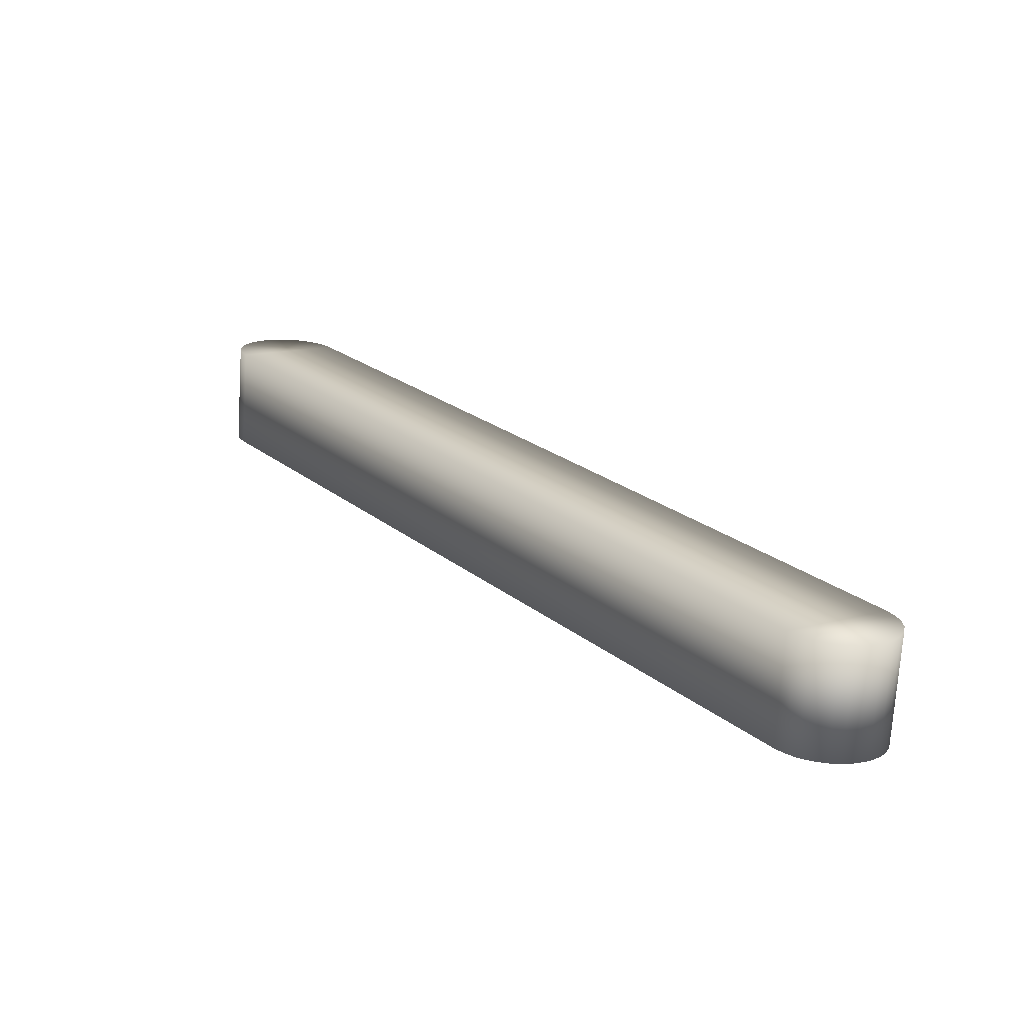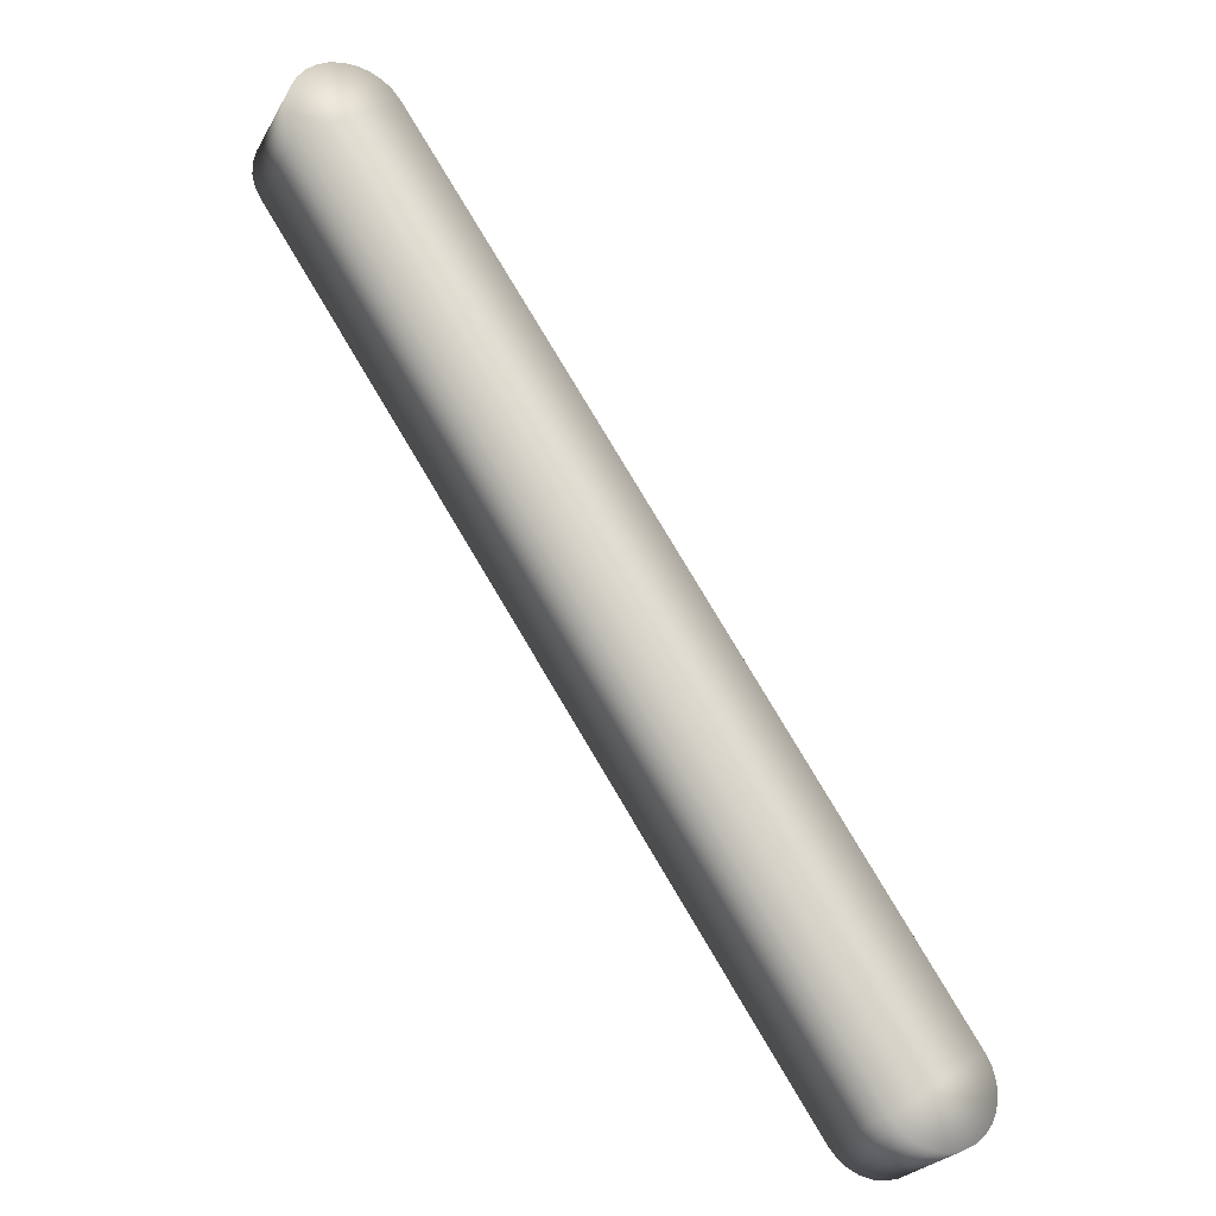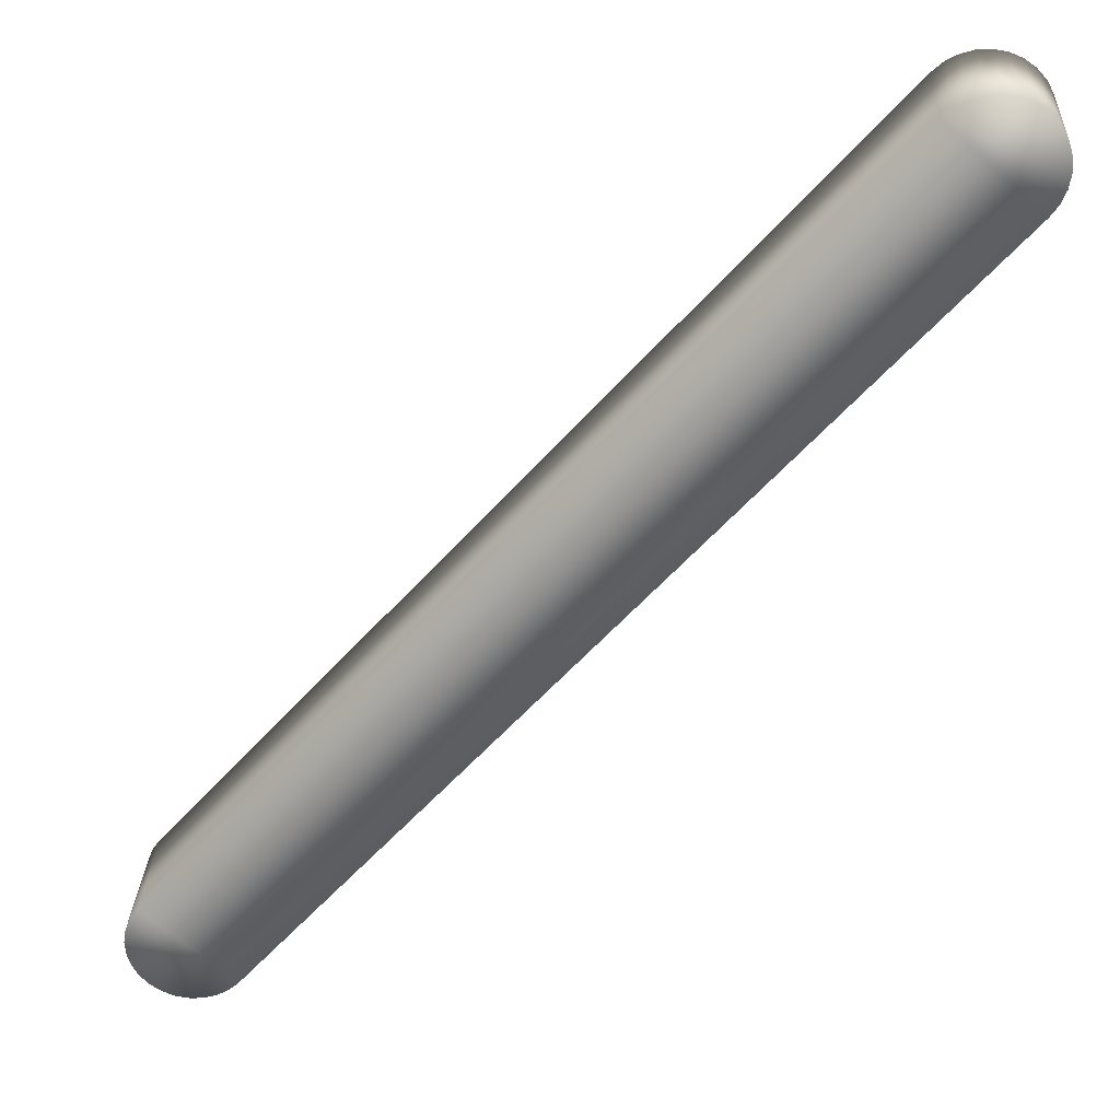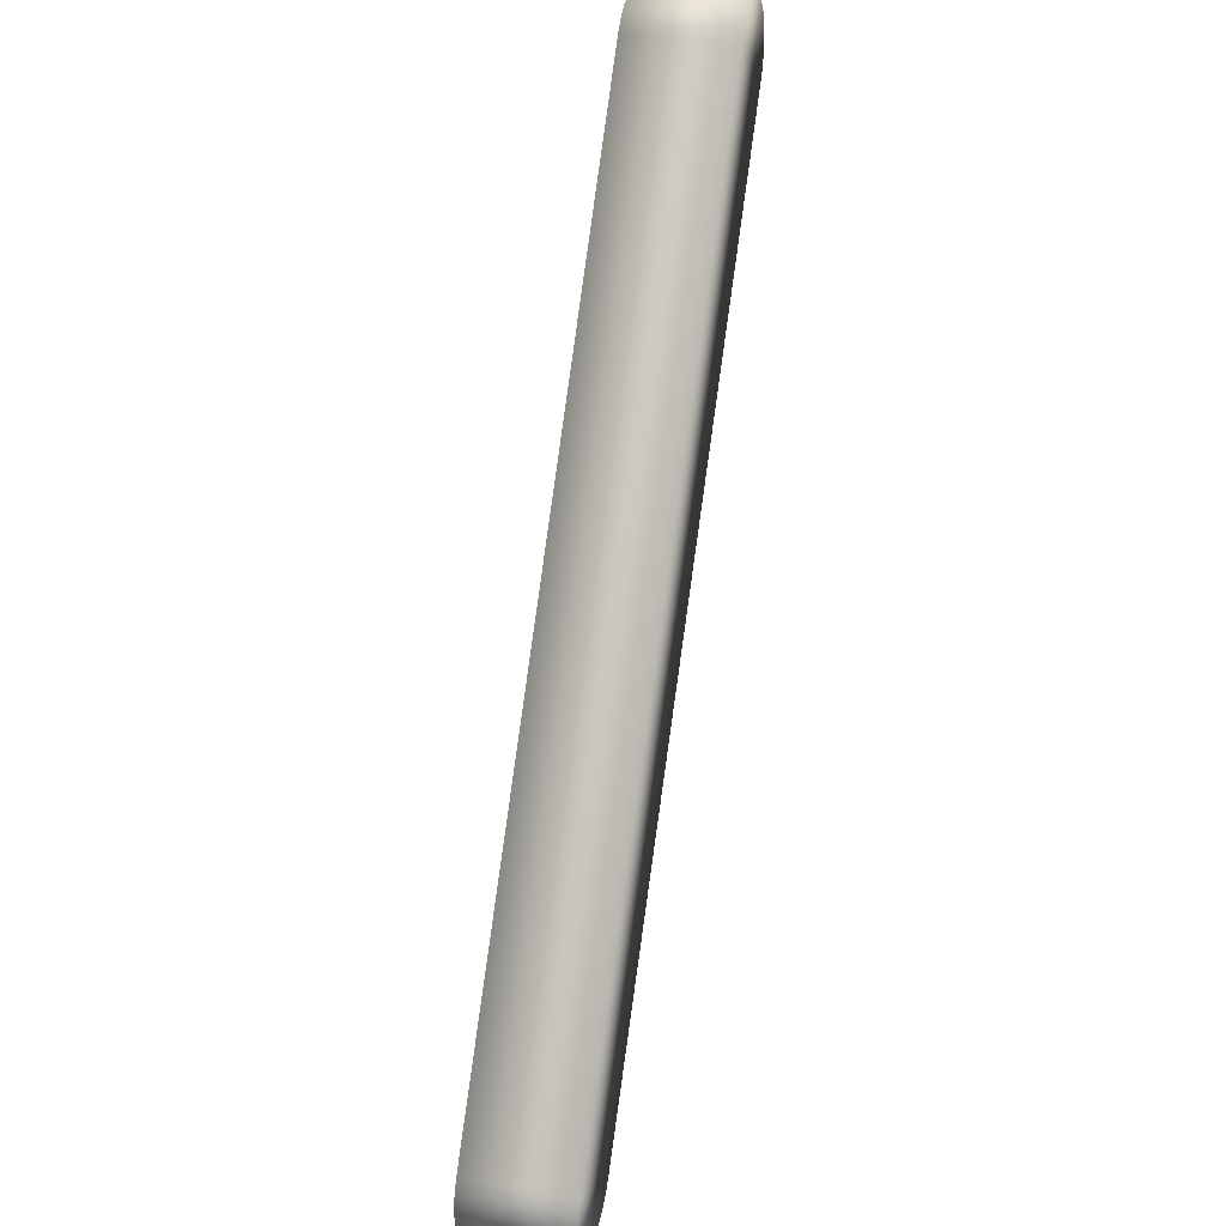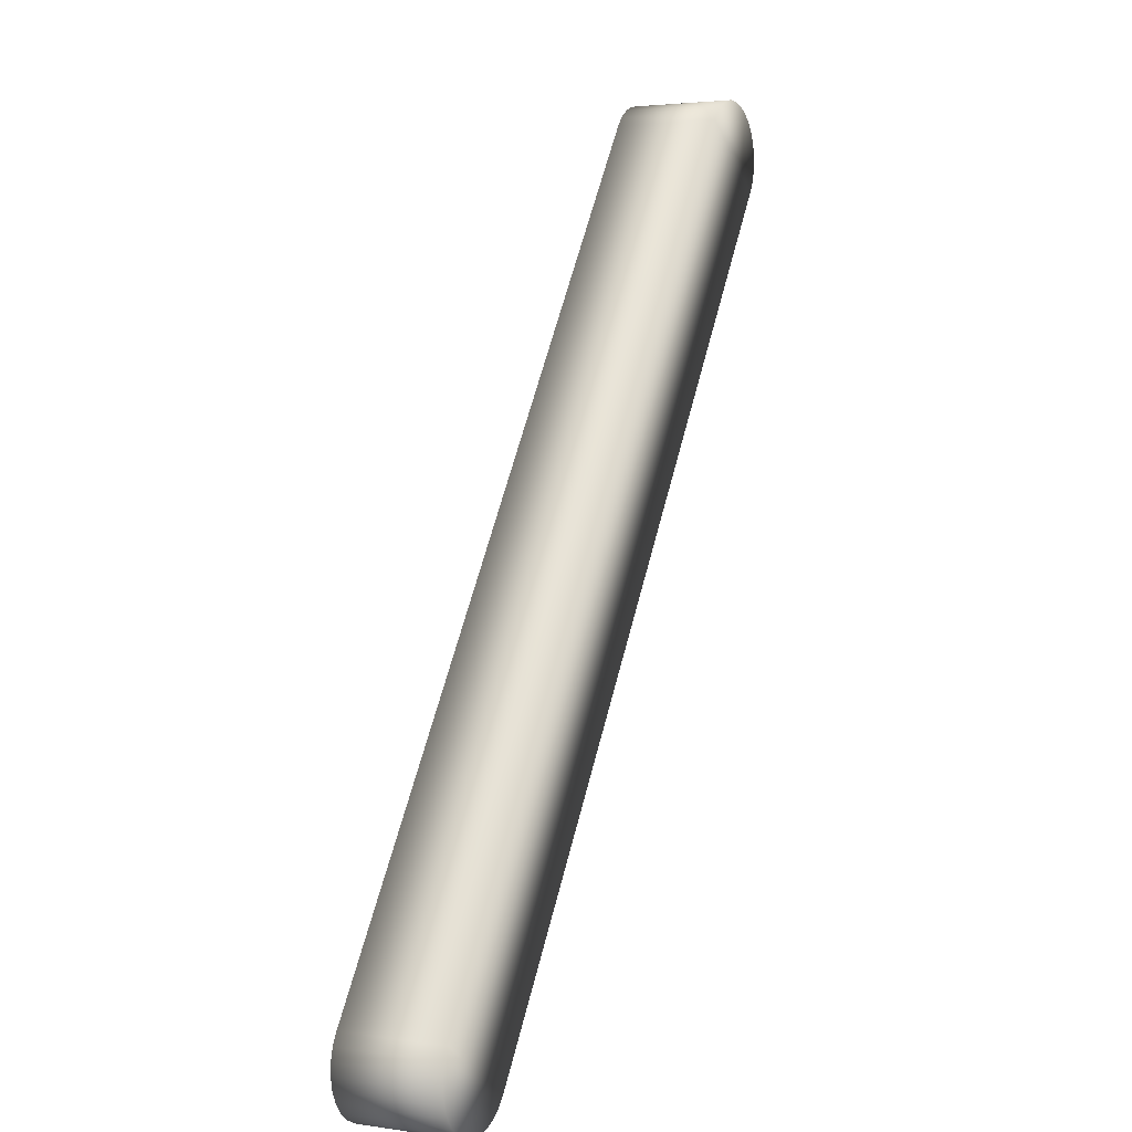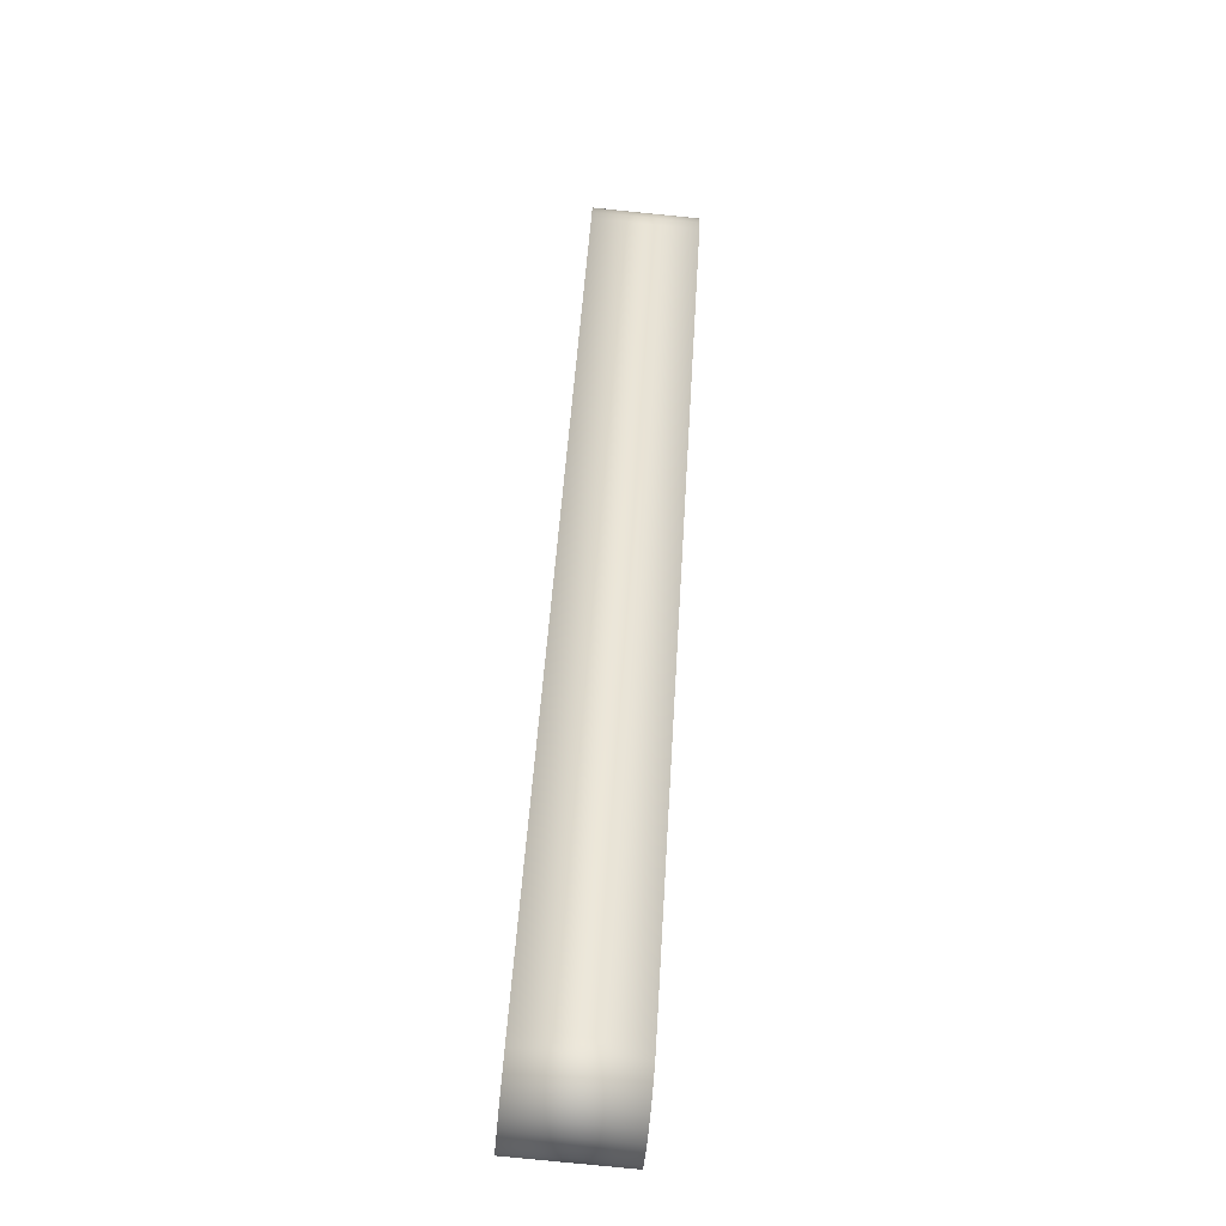
<metadata>
{"format":"obj","ext":"obj","renderer":"f3d","projection":"perspective","resolution":1024,"background":"white","views":[{"elev":-71.9,"azim":-0.6,"up":"+Y"},{"elev":-25.7,"azim":-20.5,"up":"+Y"},{"elev":-61.1,"azim":-7.5,"up":"+Z"},{"elev":30.9,"azim":107.5,"up":"+Y"},{"elev":3.1,"azim":119.7,"up":"+Y"},{"elev":-79.3,"azim":-92.6,"up":"+Y"}]}
</metadata>
<code>
o center_neck_front_Luxo_by_RaccoonAnimator.012
v 0.3963 0.9278 -0.01579
v 0.1005 1.368 0.000283
v 0.1037 1.368 0.05824
v 0.3995 0.9278 0.04217
v 0.09593 1.373 0.000533
v 0.09908 1.373 0.05849
v 0.09039 1.377 0.000834
v 0.09354 1.377 0.0588
v 0.08418 1.38 0.001171
v 0.08733 1.38 0.05913
v 0.07756 1.381 0.001531
v 0.08071 1.381 0.05949
v 0.07079 1.381 0.001899
v 0.07394 1.381 0.05986
v 0.06413 1.379 0.002261
v 0.06728 1.379 0.06022
v 0.05784 1.376 0.002603
v 0.06099 1.376 0.06057
v 0.05246 1.371 0.002895
v 0.05561 1.371 0.06086
v 0.04839 1.366 0.003116
v 0.05154 1.366 0.06108
v 0.04569 1.36 0.003263
v 0.04884 1.36 0.06123
v 0.0444 1.353 0.003333
v 0.04755 1.353 0.0613
v 0.04457 1.346 0.003324
v 0.04772 1.346 0.06129
v 0.04625 1.34 0.003232
v 0.0494 1.34 0.06119
v 0.0495 1.333 0.003056
v 0.05265 1.333 0.06102
v 0.3453 0.8934 -0.01302
v 0.3485 0.8934 0.04494
v 0.3499 0.888 -0.01327
v 0.3531 0.888 0.04469
v 0.3555 0.8839 -0.01357
v 0.3586 0.8839 0.04439
v 0.3617 0.8812 -0.01391
v 0.3648 0.8812 0.04405
v 0.3683 0.8799 -0.01427
v 0.3714 0.8799 0.04369
v 0.3751 0.8801 -0.01464
v 0.3782 0.8801 0.04333
v 0.3817 0.8818 -0.015
v 0.3849 0.8818 0.04296
v 0.388 0.885 -0.01534
v 0.3912 0.885 0.04262
v 0.3934 0.8896 -0.01563
v 0.3965 0.8896 0.04233
v 0.3975 0.8952 -0.01585
v 0.4006 0.8952 0.04211
v 0.4002 0.9014 -0.016
v 0.4033 0.9014 0.04196
v 0.4015 0.908 -0.01607
v 0.4046 0.908 0.04189
v 0.4013 0.9148 -0.01606
v 0.4044 0.9148 0.0419
v 0.3996 0.9215 -0.01597
v 0.4027 0.9215 0.04199
f 1 2 3 4
f 2 5 6 3
f 5 7 8 6
f 7 9 10 8
f 9 11 12 10
f 11 13 14 12
f 13 15 16 14
f 15 17 18 16
f 17 19 20 18
f 19 21 22 20
f 21 23 24 22
f 23 25 26 24
f 25 27 28 26
f 27 29 30 28
f 29 31 32 30
f 31 33 34 32
f 33 35 36 34
f 35 37 38 36
f 37 39 40 38
f 39 41 42 40
f 41 43 44 42
f 43 45 46 44
f 45 47 48 46
f 47 49 50 48
f 49 51 52 50
f 51 53 54 52
f 53 55 56 54
f 55 57 58 56
f 57 59 60 58
f 59 1 4 60
f 45 43 49 47
f 43 53 51 49
f 41 39 53 43
f 39 37 55 53
f 35 33 55 37
f 33 59 57 55
f 33 2 1 59
f 31 29 2 33
f 29 7 5 2
f 27 25 7 29
f 25 11 9 7
f 23 13 11 25
f 23 17 15 13
f 23 21 19 17
f 46 48 50 44
f 44 50 52 54
f 42 44 54 40
f 40 54 56 38
f 36 38 56 34
f 34 56 58 60
f 34 60 4 3
f 32 34 3 30
f 30 3 6 8
f 28 30 8 26
f 26 8 10 12
f 24 26 12 14
f 24 14 16 18
f 24 18 20 22

</code>
